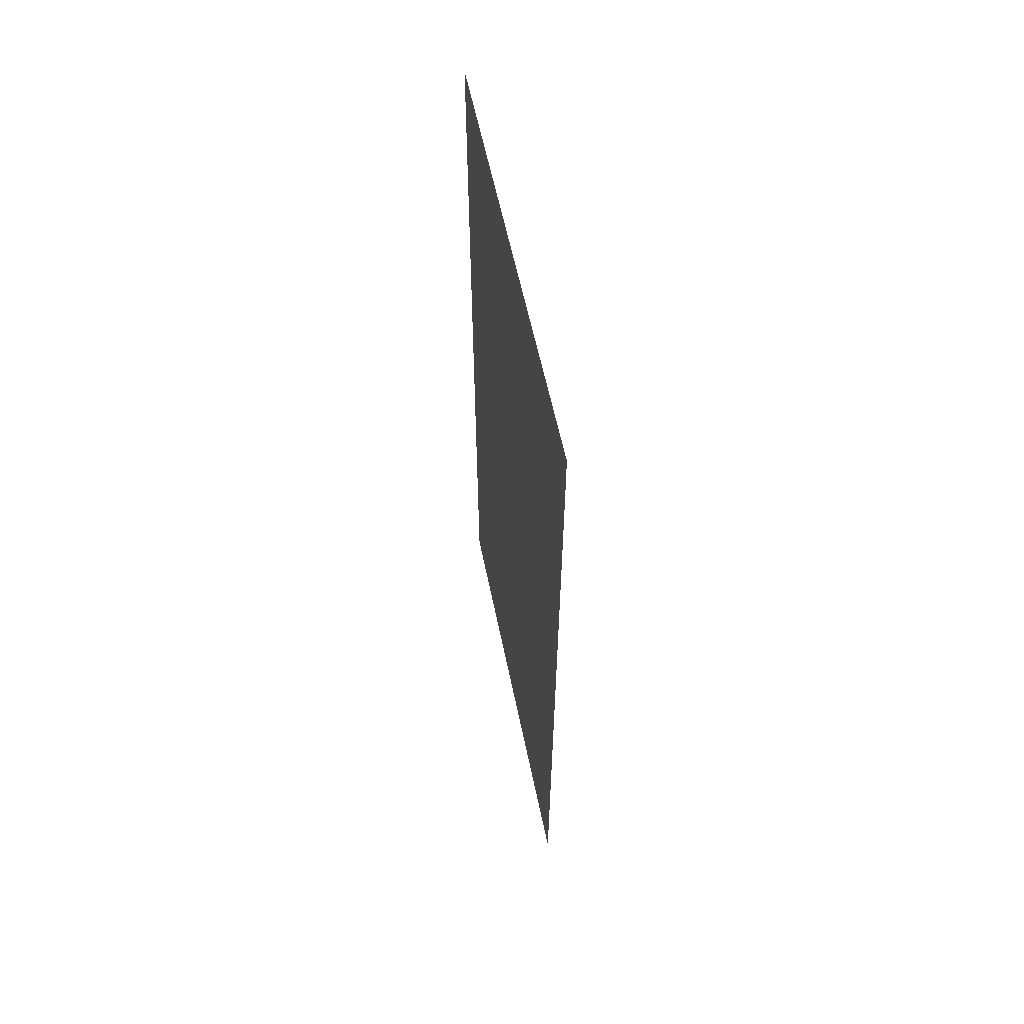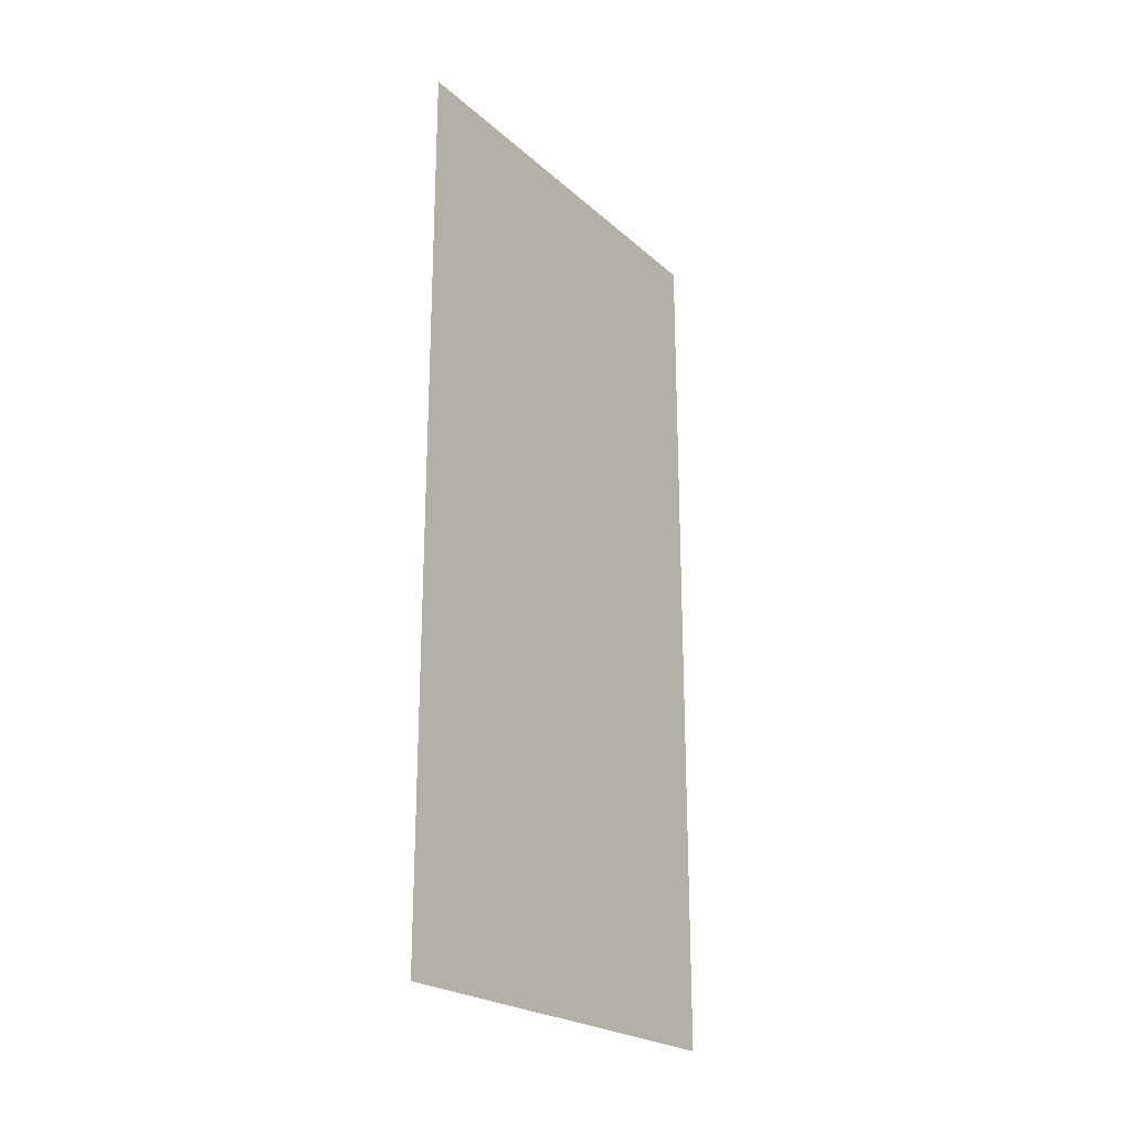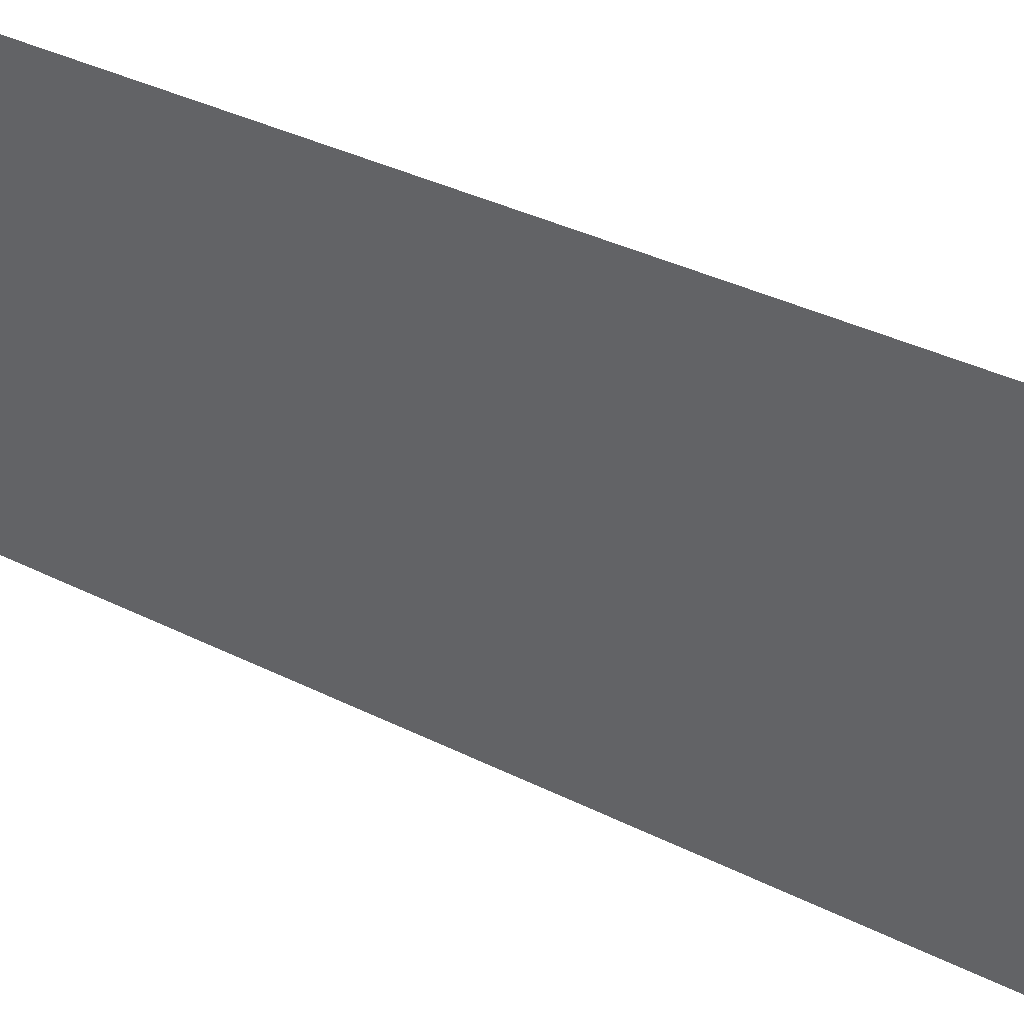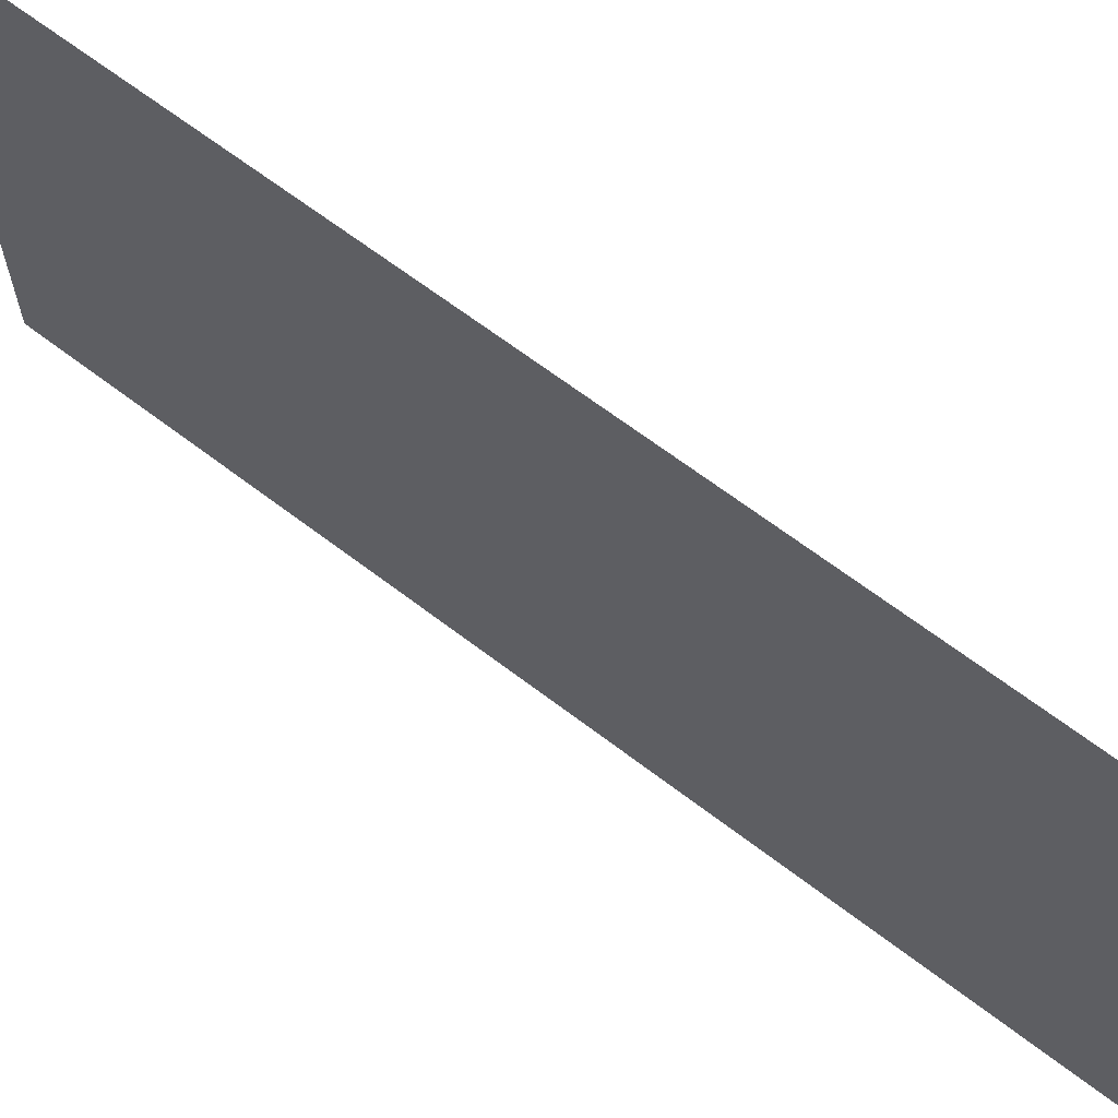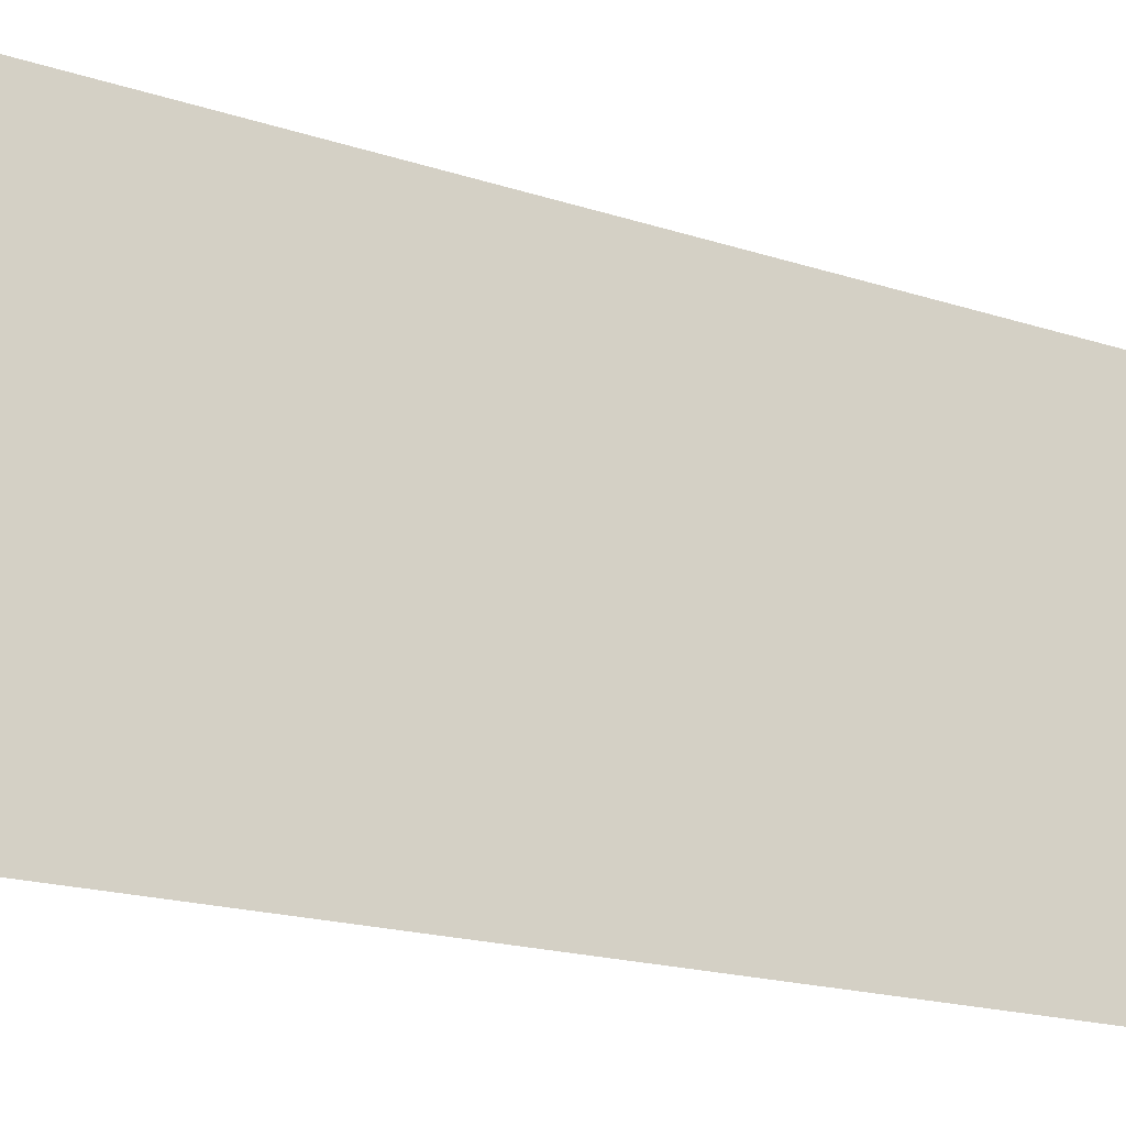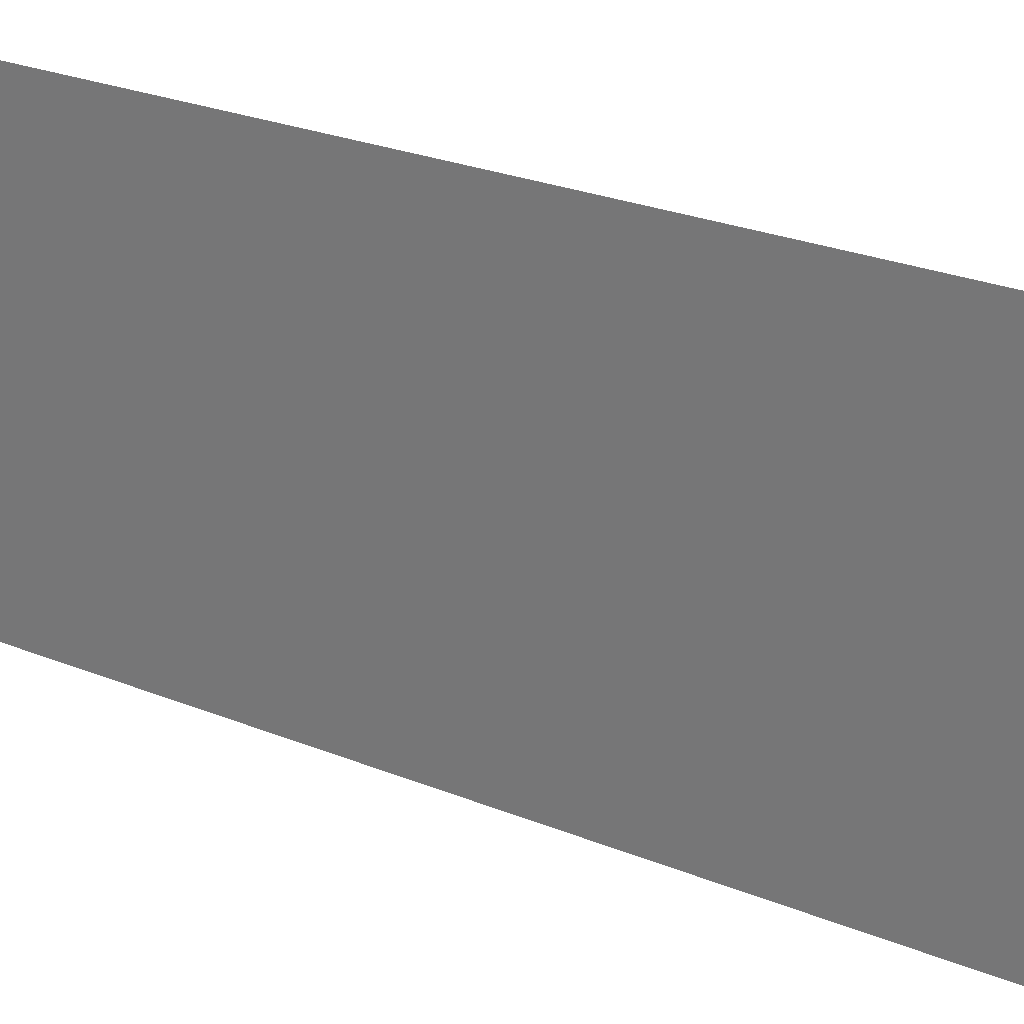
<metadata>
{"format":"obj","ext":"obj","renderer":"f3d","projection":"perspective","resolution":1024,"background":"white","views":[{"elev":59.1,"azim":168.4,"up":"+Z"},{"elev":-22.8,"azim":-145.4,"up":"+Z"},{"elev":38.4,"azim":122.0,"up":"+Y"},{"elev":65.6,"azim":127.6,"up":"+Y"},{"elev":-18.7,"azim":58.0,"up":"+Y"},{"elev":27.7,"azim":-58.6,"up":"+Y"}]}
</metadata>
<code>
o Plane.009_Plane.010
v 1 1 1
v 1 1 -1
v 1 0 1
v 1 0 -1
f 3 1 2
f 3 2 4

</code>
